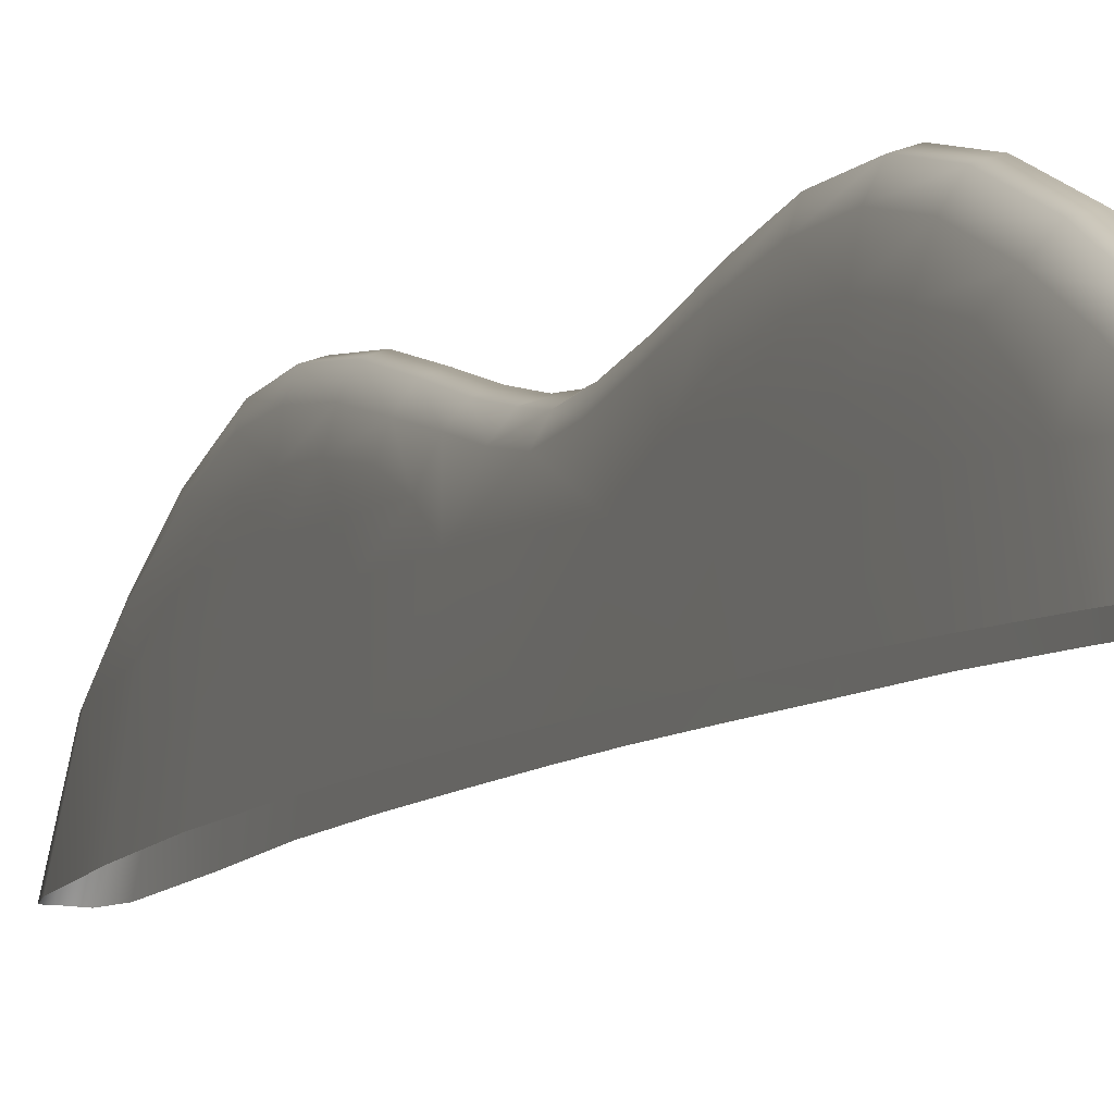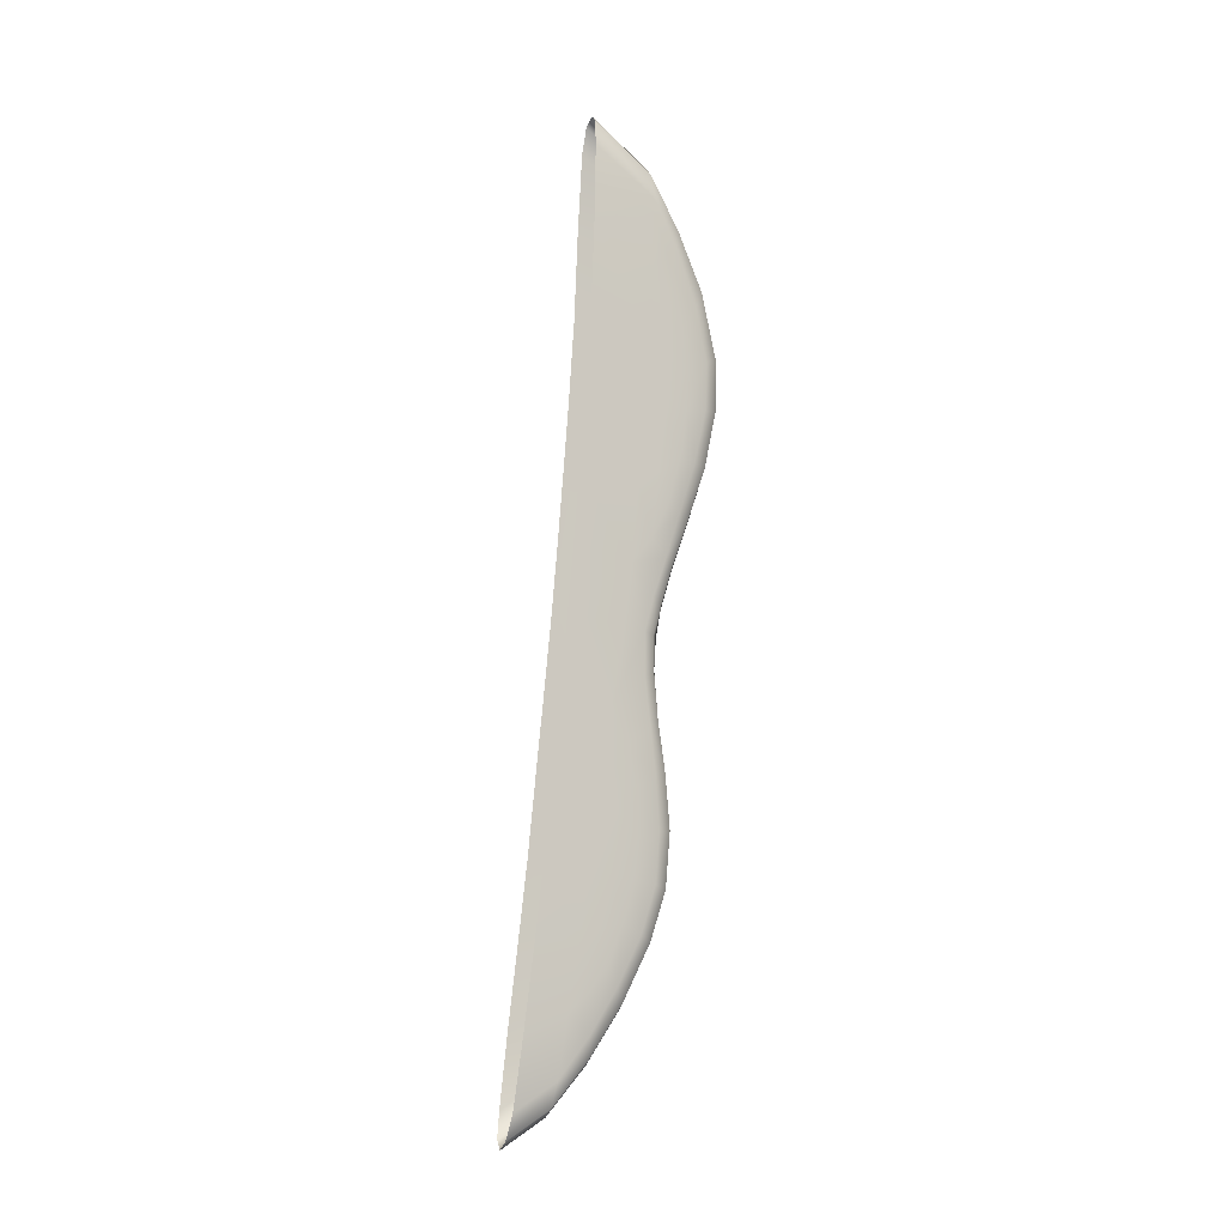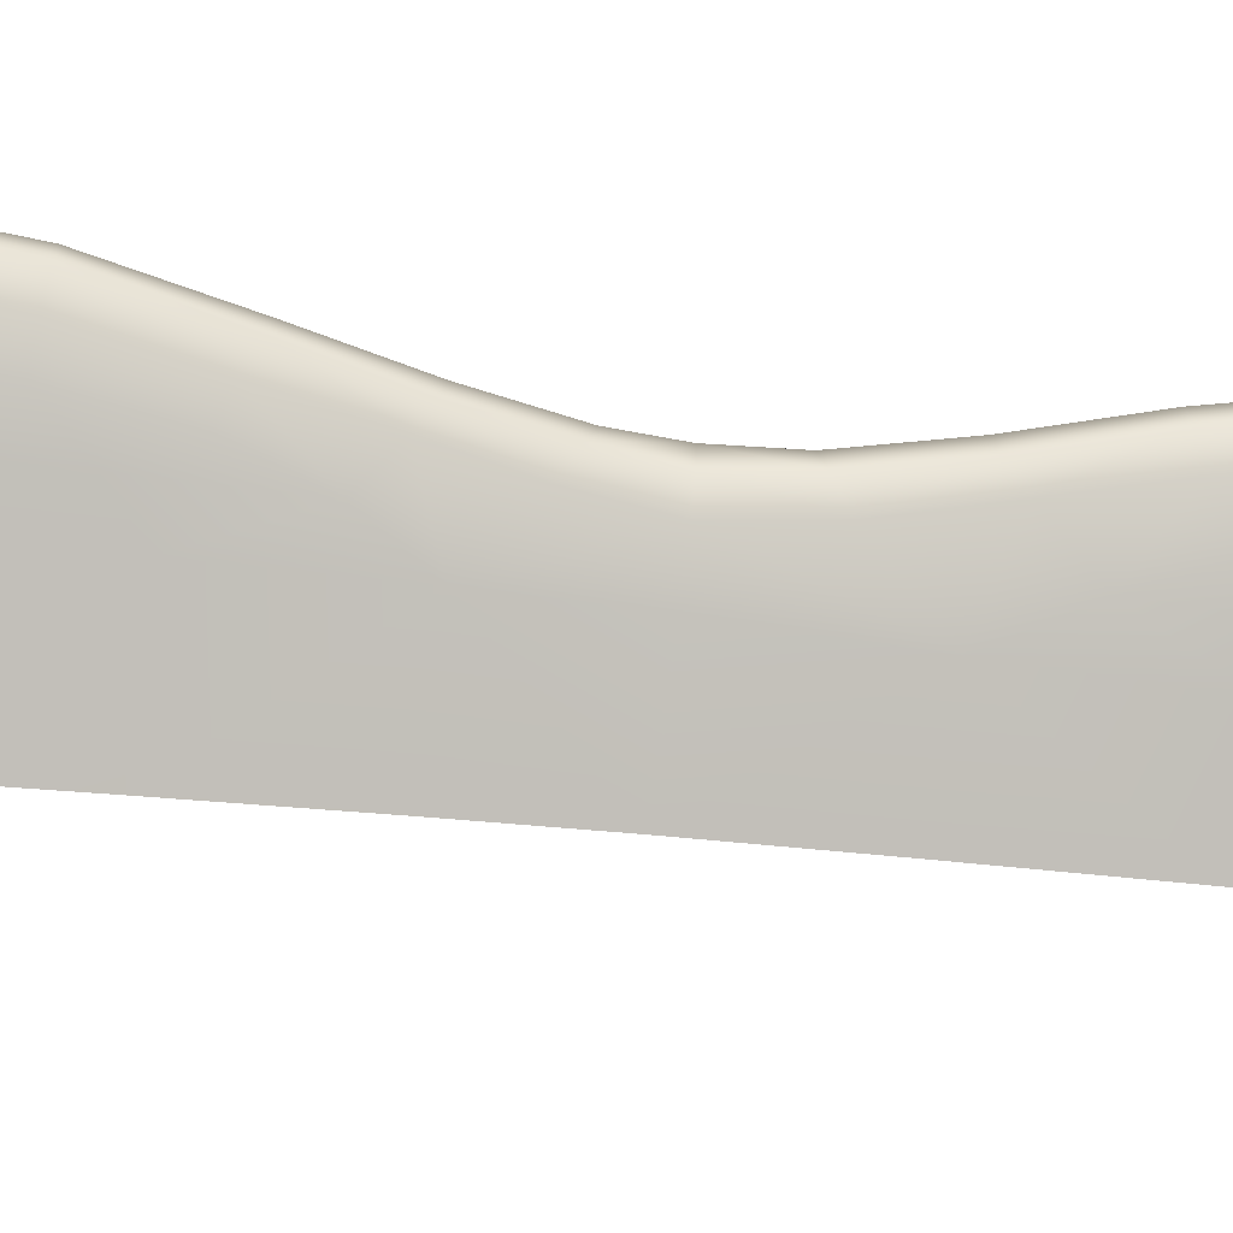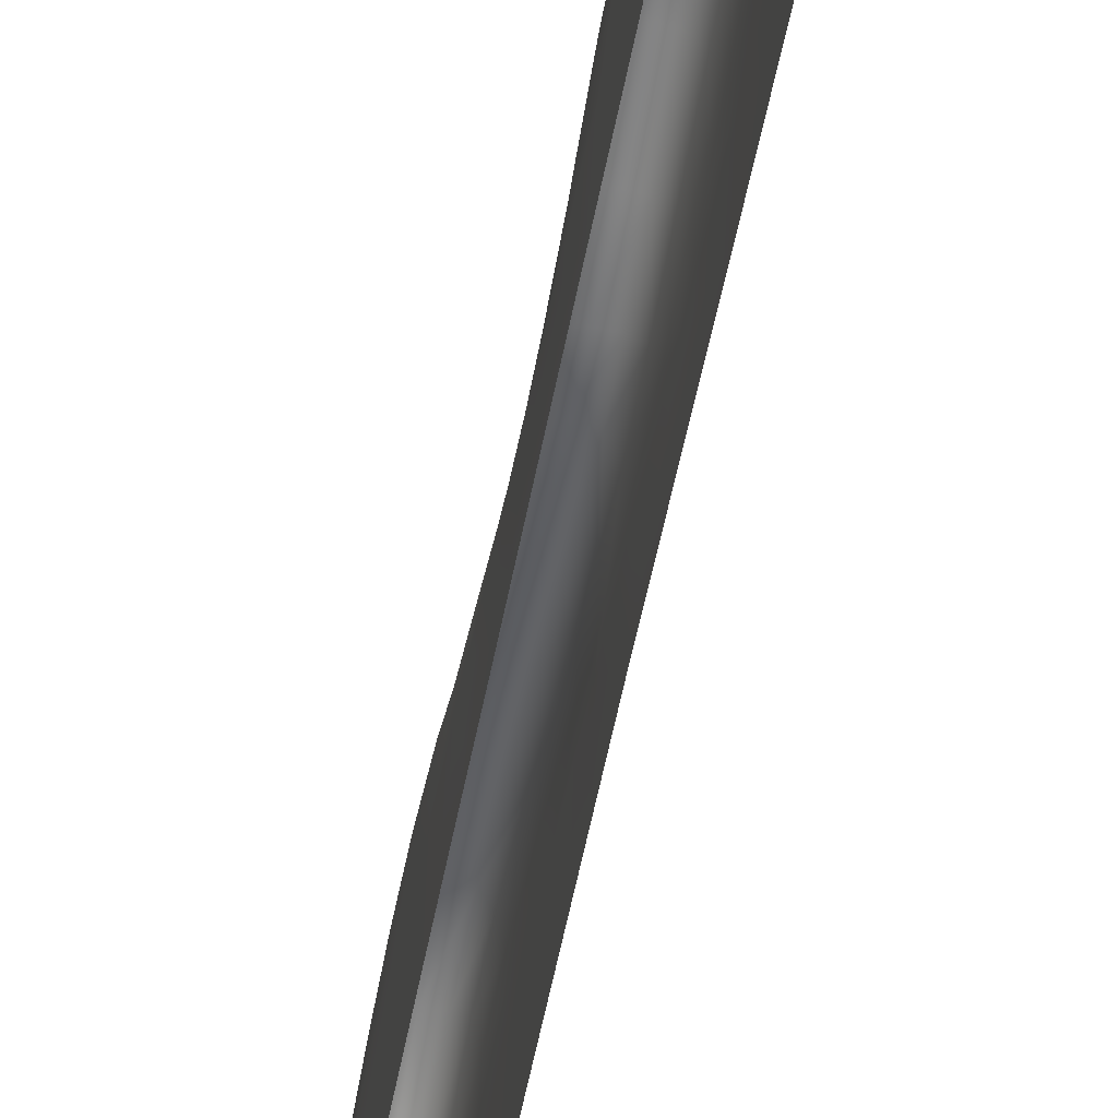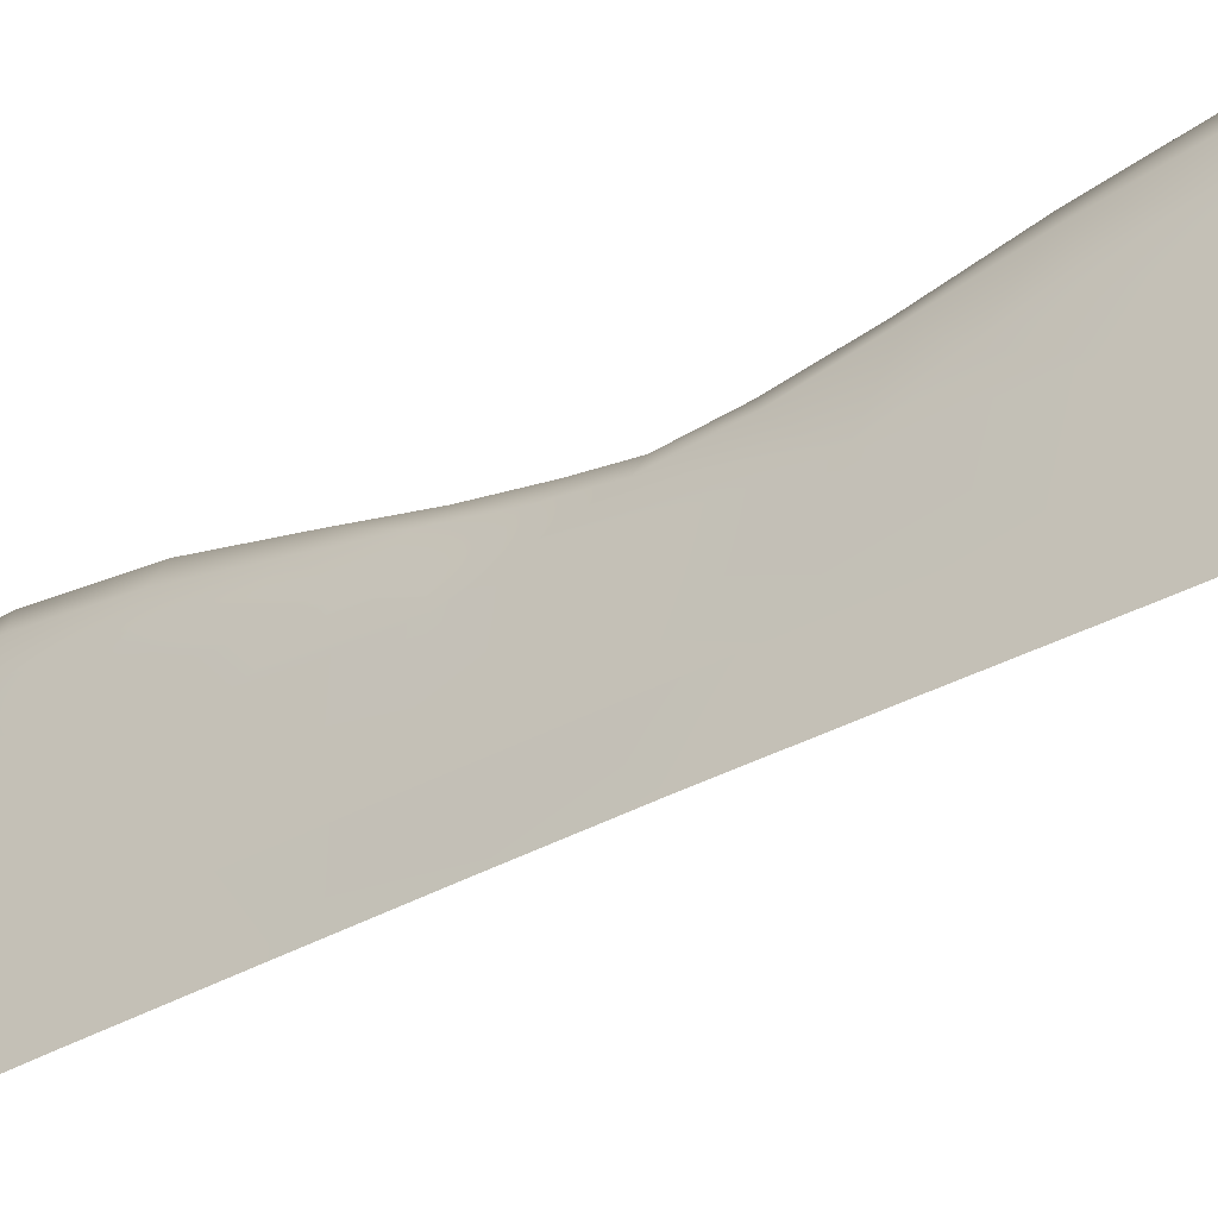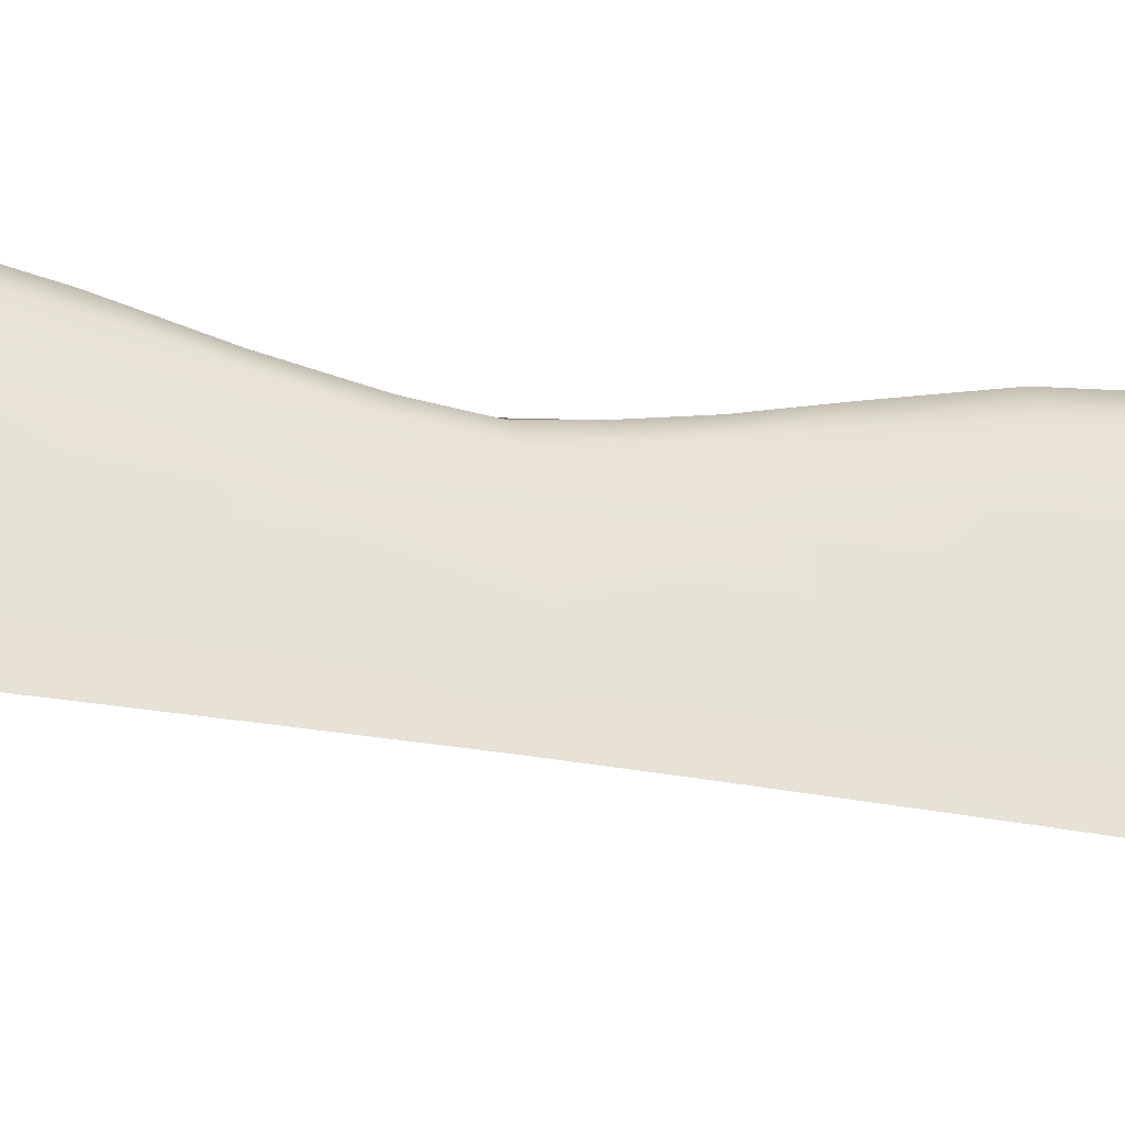
<metadata>
{"format":"obj","ext":"obj","renderer":"f3d","projection":"perspective","resolution":1024,"background":"white","views":[{"elev":-12.9,"azim":158.8,"up":"+Y"},{"elev":-8.7,"azim":64.6,"up":"+Z"},{"elev":4.2,"azim":84.6,"up":"+Y"},{"elev":-54.8,"azim":169.9,"up":"+Y"},{"elev":-43.1,"azim":126.6,"up":"+Y"},{"elev":-33.9,"azim":-111.7,"up":"+Y"}]}
</metadata>
<code>
g pm0978_13_FinBSkin_ty
v -0.001666 0.09415 0.1028
v -9.332e-18 0.1041 0.0968
v -6.535e-18 0.09441 0.1041
v -0.001578 0.104 0.09544
v -9.845e-18 0.1093 0.08774
v -0.002547 0.1039 0.09138
v -0.002618 0.09384 0.09848
v -0.003153 0.09335 0.08487
v -0.001547 0.109 0.08668
v -8.699e-18 0.1136 0.07793
v -0.001522 0.1131 0.07722
v -7.902e-18 0.1161 0.06664
v -0.003043 0.1035 0.07975
v -0.002521 0.108 0.08345
v -0.002498 0.1115 0.07396
v -0.003088 0.1028 0.06778
v -0.003142 0.09279 0.07114
v -0.003134 0.0919 0.05788
v -0.001562 0.1155 0.06627
v -0.002493 0.1134 0.06526
v -0.001641 0.1153 0.05762
v -8.805e-18 0.116 0.05765
v -9.933e-18 0.114 0.04804
v -0.002498 0.113 0.05746
v -0.003013 0.1065 0.07519
v -0.002993 0.109 0.06935
v -0.003007 0.1095 0.0635
v -0.00306 0.1063 0.06569
v -0.003016 0.1095 0.0568
v -0.003076 0.1057 0.05629
v -0.002503 0.1111 0.04889
v -0.003098 0.102 0.05603
v -0.003035 0.1083 0.04946
v -0.001617 0.1134 0.04825
v -0.003101 0.1009 0.04417
v -0.003125 0.09092 0.04551
v -0.003076 0.09965 0.03188
v -0.003105 0.0899 0.03316
v -0.003081 0.08903 0.02337
v -0.003083 0.1046 0.04645
v -0.00302 0.1033 0.03616
v -0.002508 0.1084 0.04059
v -0.001548 0.1103 0.03943
v -1.021e-17 0.1109 0.039
v -1.067e-17 0.1082 0.03154
v -0.003013 0.1062 0.04179
v -0.002511 0.106 0.03338
v -0.001528 0.1075 0.03204
v -8.932e-18 0.1062 0.0252
v -0.002513 0.1039 0.02725
v -0.001527 0.1056 0.02583
v -9.473e-18 0.1054 0.021
v -0.001528 0.1043 0.02116
v -0.002516 0.1023 0.02146
v -0.001527 0.1043 0.01543
v -9.276e-18 0.1051 0.01585
v -0.002513 0.1023 0.01453
v -0.003071 0.0965 0.009867
v -0.003043 0.09843 0.02202
v -0.0031 0.08788 0.01162
v -0.003118 0.08659 -0.001091
v -0.001532 0.105 0.008086
v -7.389e-18 0.1057 0.008381
v -0.00251 0.1032 0.006843
v -0.001557 0.1062 -0.0002182
v -7.614e-18 0.1069 3.092e-06
v -7.54e-18 0.1076 -0.008842
v -0.003097 0.09462 -0.002858
v -0.003118 0.08535 -0.01345
v -0.003012 0.09905 0.003499
v -0.002507 0.1041 -0.0006173
v -0.001615 0.1069 -0.008879
v -0.001638 0.1062 -0.01778
v -7.668e-18 0.1068 -0.01795
v -7.026e-18 0.1041 -0.02617
v -0.002503 0.1046 -0.009146
v -0.00309 0.09274 -0.01445
v -0.003071 0.09762 -0.006377
v -0.003072 0.09111 -0.02511
v -0.003111 0.08391 -0.02568
v -0.003022 0.08231 -0.03858
v -0.003051 0.09633 -0.01546
v -0.002985 0.1009 -0.01025
v -0.002999 0.1007 -0.002641
v -0.00291 0.1003 -0.01644
v -0.002498 0.104 -0.01708
v -0.001582 0.1035 -0.02572
v -0.002494 0.1016 -0.02455
v -0.001542 0.09895 -0.03463
v -4.568e-18 0.09933 -0.03533
v -0.002895 0.09834 -0.02275
v -0.001531 0.0935 -0.04263
v -9.827e-19 0.09369 -0.04358
v -0.002496 0.09744 -0.03259
v -0.003021 0.09469 -0.02386
v -0.00296 0.08942 -0.03593
v -0.002886 0.09287 -0.03277
v -0.00282 0.09617 -0.02867
v -0.002506 0.09311 -0.03924
v -0.002525 0.08791 -0.04565
v -0.002563 0.0809 -0.04985
v -0.0016 0.08018 -0.05396
v -0.001554 0.08737 -0.04961
v 2.565e-18 0.08714 -0.05096
v 4.713e-18 0.08 -0.05531
v 0.001666 0.09415 0.1028
v -6.535e-18 0.09441 0.1041
v -9.332e-18 0.1041 0.0968
v 0.001578 0.104 0.09544
v -9.845e-18 0.1093 0.08774
v 0.002547 0.1039 0.09138
v 0.002618 0.09384 0.09848
v 0.003153 0.09335 0.08487
v 0.001547 0.109 0.08668
v -8.699e-18 0.1136 0.07793
v 0.001522 0.1131 0.07722
v -7.902e-18 0.1161 0.06664
v 0.003043 0.1035 0.07975
v 0.002521 0.108 0.08345
v 0.002498 0.1115 0.07396
v 0.003088 0.1028 0.06778
v 0.003142 0.09279 0.07114
v 0.003134 0.0919 0.05788
v 0.001562 0.1155 0.06627
v 0.002493 0.1134 0.06526
v 0.001641 0.1153 0.05762
v -8.805e-18 0.116 0.05765
v -9.933e-18 0.114 0.04804
v 0.002498 0.113 0.05746
v 0.003013 0.1065 0.07519
v 0.002993 0.109 0.06935
v 0.003007 0.1095 0.0635
v 0.00306 0.1063 0.06569
v 0.003016 0.1095 0.0568
v 0.003076 0.1057 0.05629
v 0.002503 0.1111 0.04889
v 0.001617 0.1134 0.04825
v 0.003035 0.1083 0.04946
v 0.003098 0.102 0.05603
v 0.001548 0.1103 0.03943
v -1.021e-17 0.1109 0.039
v -1.067e-17 0.1082 0.03154
v 0.002508 0.1084 0.04059
v 0.003083 0.1046 0.04645
v 0.003101 0.1009 0.04417
v 0.003125 0.09092 0.04551
v 0.003076 0.09965 0.03188
v 0.003105 0.0899 0.03316
v 0.003081 0.08903 0.02337
v 0.00302 0.1033 0.03616
v 0.001528 0.1075 0.03204
v -8.932e-18 0.1062 0.0252
v 0.003013 0.1062 0.04179
v 0.002511 0.106 0.03338
v 0.001527 0.1056 0.02583
v -9.473e-18 0.1054 0.021
v 0.002513 0.1039 0.02725
v 0.001528 0.1043 0.02116
v 0.002516 0.1023 0.02146
v 0.001527 0.1043 0.01543
v -9.276e-18 0.1051 0.01585
v 0.002513 0.1023 0.01453
v 0.003071 0.0965 0.009867
v 0.003043 0.09843 0.02202
v 0.0031 0.08788 0.01162
v 0.003118 0.08659 -0.001091
v 0.001532 0.105 0.008086
v -7.389e-18 0.1057 0.008381
v 0.00251 0.1032 0.006843
v 0.001557 0.1062 -0.0002182
v -7.614e-18 0.1069 3.092e-06
v -7.54e-18 0.1076 -0.008842
v 0.003097 0.09462 -0.002858
v 0.003118 0.08535 -0.01345
v 0.003012 0.09905 0.003499
v 0.002507 0.1041 -0.0006173
v 0.001615 0.1069 -0.008879
v 0.001638 0.1062 -0.01778
v -7.668e-18 0.1068 -0.01795
v -7.026e-18 0.1041 -0.02617
v 0.002503 0.1046 -0.009146
v 0.00309 0.09274 -0.01445
v 0.003071 0.09762 -0.006377
v 0.003072 0.09111 -0.02511
v 0.003111 0.08391 -0.02568
v 0.003022 0.08231 -0.03858
v 0.003051 0.09633 -0.01546
v 0.002985 0.1009 -0.01025
v 0.002999 0.1007 -0.002641
v 0.00291 0.1003 -0.01644
v 0.002498 0.104 -0.01708
v 0.001582 0.1035 -0.02572
v 0.002494 0.1016 -0.02455
v 0.001542 0.09895 -0.03463
v -4.568e-18 0.09933 -0.03533
v 0.002895 0.09834 -0.02275
v 0.001531 0.0935 -0.04263
v -9.827e-19 0.09369 -0.04358
v 0.002496 0.09744 -0.03259
v 0.003021 0.09469 -0.02386
v 0.00296 0.08942 -0.03593
v 0.002886 0.09287 -0.03277
v 0.00282 0.09617 -0.02867
v 0.002506 0.09311 -0.03924
v 0.002525 0.08791 -0.04565
v 0.002563 0.0809 -0.04985
v 0.0016 0.08018 -0.05396
v 0.001554 0.08737 -0.04961
v 2.565e-18 0.08714 -0.05096
v 4.713e-18 0.08 -0.05531
g pm0978_13_FinBSkin_ty_0
f 3 2 1
f 2 4 1
f 4 2 5
f 1 4 6
f 7 1 6
f 7 6 8
f 9 4 5
f 6 4 9
f 5 10 9
f 10 11 9
f 10 12 11
f 6 13 8
f 14 6 9
f 6 14 13
f 9 11 15
f 14 9 15
f 8 13 16
f 17 8 16
f 17 16 18
f 12 19 11
f 15 11 20
f 11 19 20
f 21 19 12
f 22 21 12
f 22 23 21
f 20 19 24
f 19 21 24
f 14 25 13
f 15 26 14
f 26 25 14
f 26 15 27
f 15 20 27
f 26 27 25
f 25 28 13
f 27 28 25
f 28 16 13
f 24 29 20
f 29 27 20
f 30 28 27
f 16 28 30
f 29 30 27
f 24 21 31
f 29 24 31
f 32 16 30
f 16 32 18
f 29 33 30
f 33 29 31
f 21 34 31
f 23 34 21
f 18 32 35
f 36 18 35
f 36 35 37
f 38 36 37
f 38 37 39
f 30 40 32
f 40 35 32
f 33 40 30
f 35 40 41
f 37 35 41
f 41 40 33
f 31 34 42
f 31 42 33
f 43 34 23
f 34 43 42
f 44 43 23
f 44 45 43
f 46 41 33
f 42 46 33
f 41 46 42
f 47 41 42
f 42 43 47
f 41 47 37
f 45 48 43
f 43 48 47
f 45 49 48
f 47 48 50
f 47 50 37
f 49 51 48
f 48 51 50
f 51 49 52
f 50 51 53
f 53 51 52
f 50 54 37
f 54 50 53
f 55 53 52
f 56 55 52
f 55 57 53
f 57 54 53
f 54 57 58
f 59 54 58
f 54 59 37
f 37 59 39
f 59 58 39
f 58 60 39
f 61 60 58
f 55 56 62
f 55 62 57
f 56 63 62
f 62 64 57
f 57 64 58
f 62 63 65
f 62 65 64
f 63 66 65
f 65 66 67
f 68 61 58
f 69 61 68
f 64 70 58
f 68 58 70
f 65 71 64
f 70 64 71
f 72 65 67
f 65 72 71
f 72 67 73
f 67 74 73
f 73 74 75
f 72 76 71
f 72 73 76
f 77 69 68
f 78 68 70
f 68 78 77
f 77 79 69
f 79 80 69
f 81 80 79
f 78 82 77
f 79 77 82
f 78 70 83
f 78 83 82
f 71 76 83
f 84 70 71
f 70 84 83
f 84 71 83
f 85 83 76
f 83 85 82
f 73 86 76
f 86 85 76
f 73 87 86
f 87 73 75
f 85 86 88
f 87 88 86
f 87 75 89
f 87 89 88
f 75 90 89
f 82 85 91
f 91 85 88
f 89 90 92
f 90 93 92
f 89 94 88
f 88 94 91
f 89 92 94
f 95 82 91
f 95 79 82
f 79 95 96
f 96 81 79
f 95 91 97
f 95 97 96
f 94 98 91
f 91 98 97
f 98 94 99
f 97 98 99
f 97 99 96
f 92 99 94
f 96 100 81
f 99 100 96
f 100 99 92
f 100 101 81
f 102 101 100
f 103 100 92
f 103 102 100
f 103 92 93
f 104 103 93
f 103 104 102
f 104 105 102
f 108 107 106
f 109 108 106
f 108 109 110
f 109 106 111
f 106 112 111
f 111 112 113
f 109 114 110
f 109 111 114
f 115 110 114
f 116 115 114
f 117 115 116
f 118 111 113
f 111 119 114
f 119 111 118
f 116 114 120
f 114 119 120
f 118 113 121
f 113 122 121
f 121 122 123
f 124 117 116
f 116 120 125
f 124 116 125
f 124 126 117
f 126 127 117
f 128 127 126
f 124 125 129
f 126 124 129
f 130 119 118
f 131 120 119
f 130 131 119
f 120 131 132
f 125 120 132
f 132 131 130
f 133 130 118
f 121 133 118
f 133 132 130
f 134 129 125
f 132 134 125
f 133 135 132
f 133 121 135
f 135 134 132
f 126 129 136
f 129 134 136
f 137 128 126
f 137 126 136
f 134 138 136
f 138 134 135
f 121 139 135
f 139 121 123
f 137 140 128
f 140 141 128
f 142 141 140
f 137 136 143
f 143 136 138
f 140 137 143
f 144 135 139
f 144 138 135
f 139 123 145
f 145 144 139
f 123 146 145
f 145 146 147
f 146 148 147
f 147 148 149
f 144 145 150
f 144 150 138
f 145 147 150
f 151 142 140
f 152 142 151
f 150 153 138
f 153 143 138
f 153 150 143
f 140 143 154
f 150 154 143
f 154 150 147
f 151 140 154
f 155 152 151
f 152 155 156
f 151 154 157
f 155 151 157
f 157 154 147
f 155 158 156
f 155 157 158
f 159 157 147
f 157 159 158
f 158 160 156
f 160 161 156
f 162 160 158
f 159 162 158
f 162 159 163
f 159 164 163
f 164 159 147
f 164 147 149
f 163 164 149
f 165 163 149
f 165 166 163
f 161 160 167
f 167 160 162
f 168 161 167
f 169 167 162
f 169 162 163
f 168 167 170
f 170 167 169
f 171 168 170
f 171 170 172
f 166 173 163
f 166 174 173
f 175 169 163
f 163 173 175
f 176 170 169
f 169 175 176
f 170 177 172
f 177 170 176
f 172 177 178
f 179 172 178
f 179 178 180
f 181 177 176
f 178 177 181
f 174 182 173
f 173 183 175
f 183 173 182
f 184 182 174
f 185 184 174
f 185 186 184
f 187 183 182
f 182 184 187
f 175 183 188
f 188 183 187
f 181 176 188
f 175 189 176
f 189 175 188
f 176 189 188
f 188 190 181
f 190 188 187
f 191 178 181
f 190 191 181
f 192 178 191
f 178 192 180
f 191 190 193
f 193 192 191
f 180 192 194
f 194 192 193
f 195 180 194
f 190 187 196
f 190 196 193
f 195 194 197
f 198 195 197
f 199 194 193
f 199 193 196
f 197 194 199
f 187 200 196
f 184 200 187
f 200 184 201
f 186 201 184
f 196 200 202
f 202 200 201
f 203 199 196
f 203 196 202
f 199 203 204
f 203 202 204
f 204 202 201
f 204 197 199
f 205 201 186
f 205 204 201
f 204 205 197
f 206 205 186
f 206 207 205
f 205 208 197
f 207 208 205
f 197 208 198
f 208 209 198
f 209 208 207
f 210 209 207

</code>
